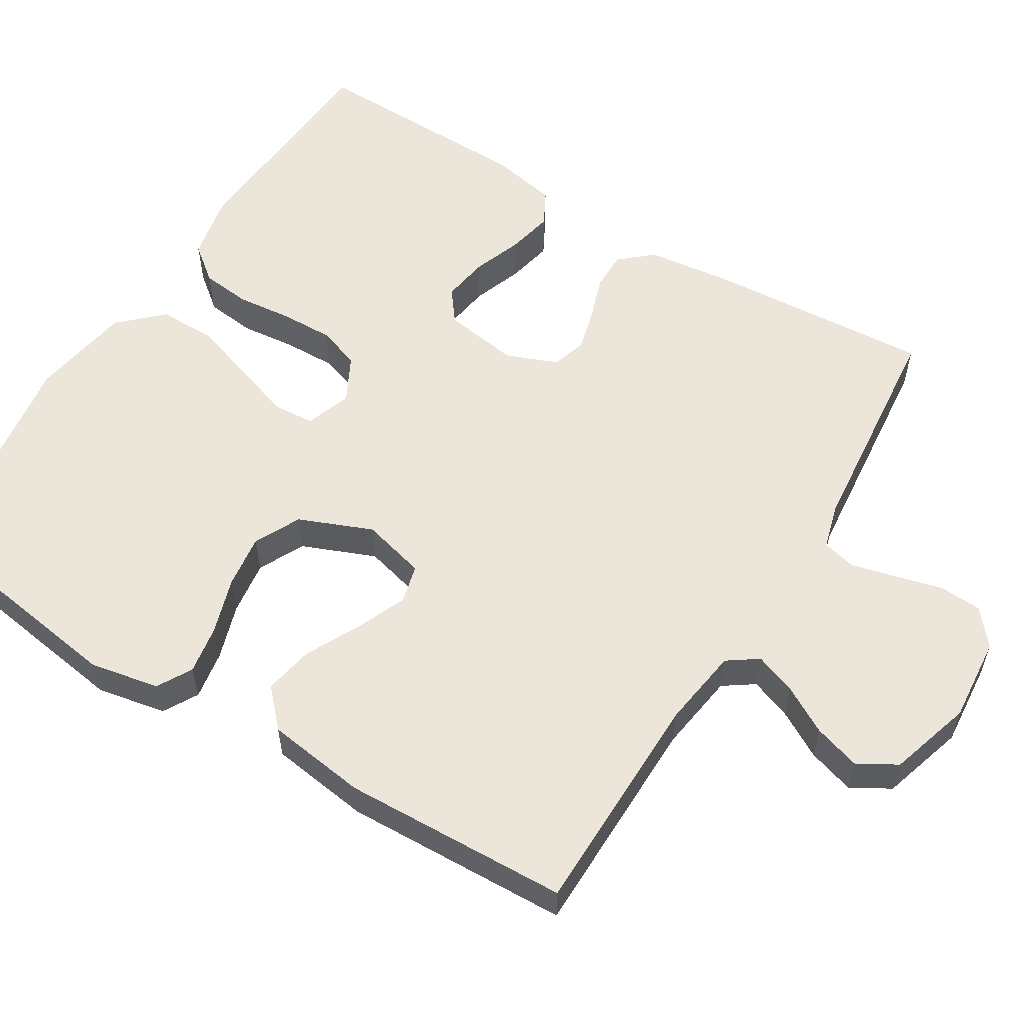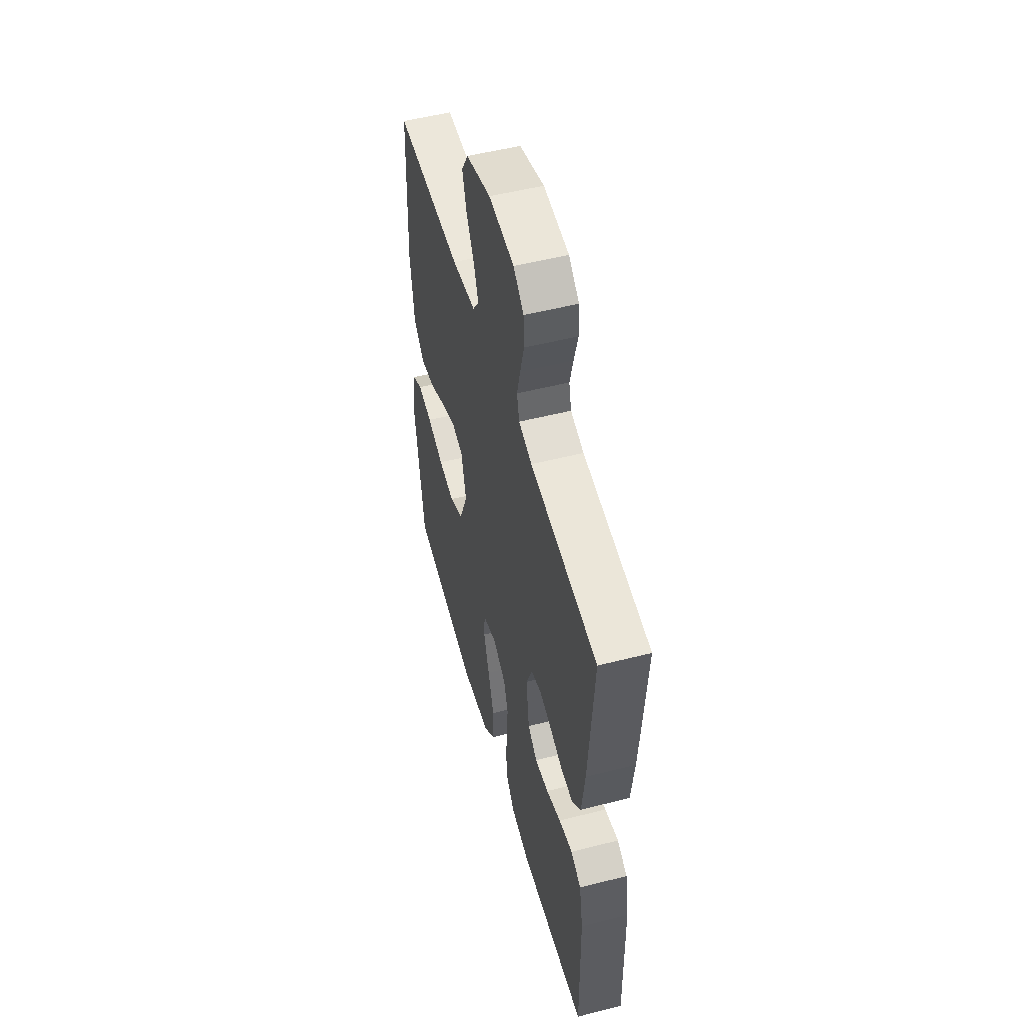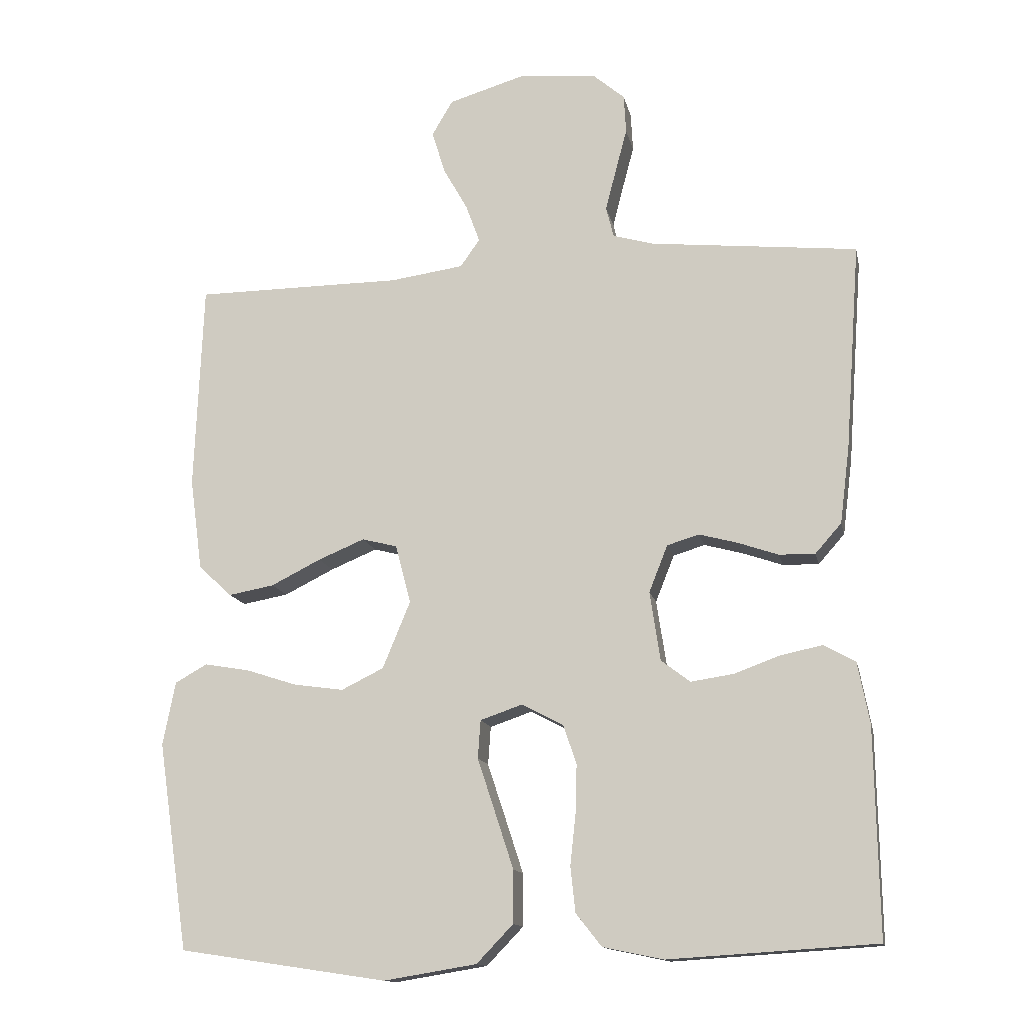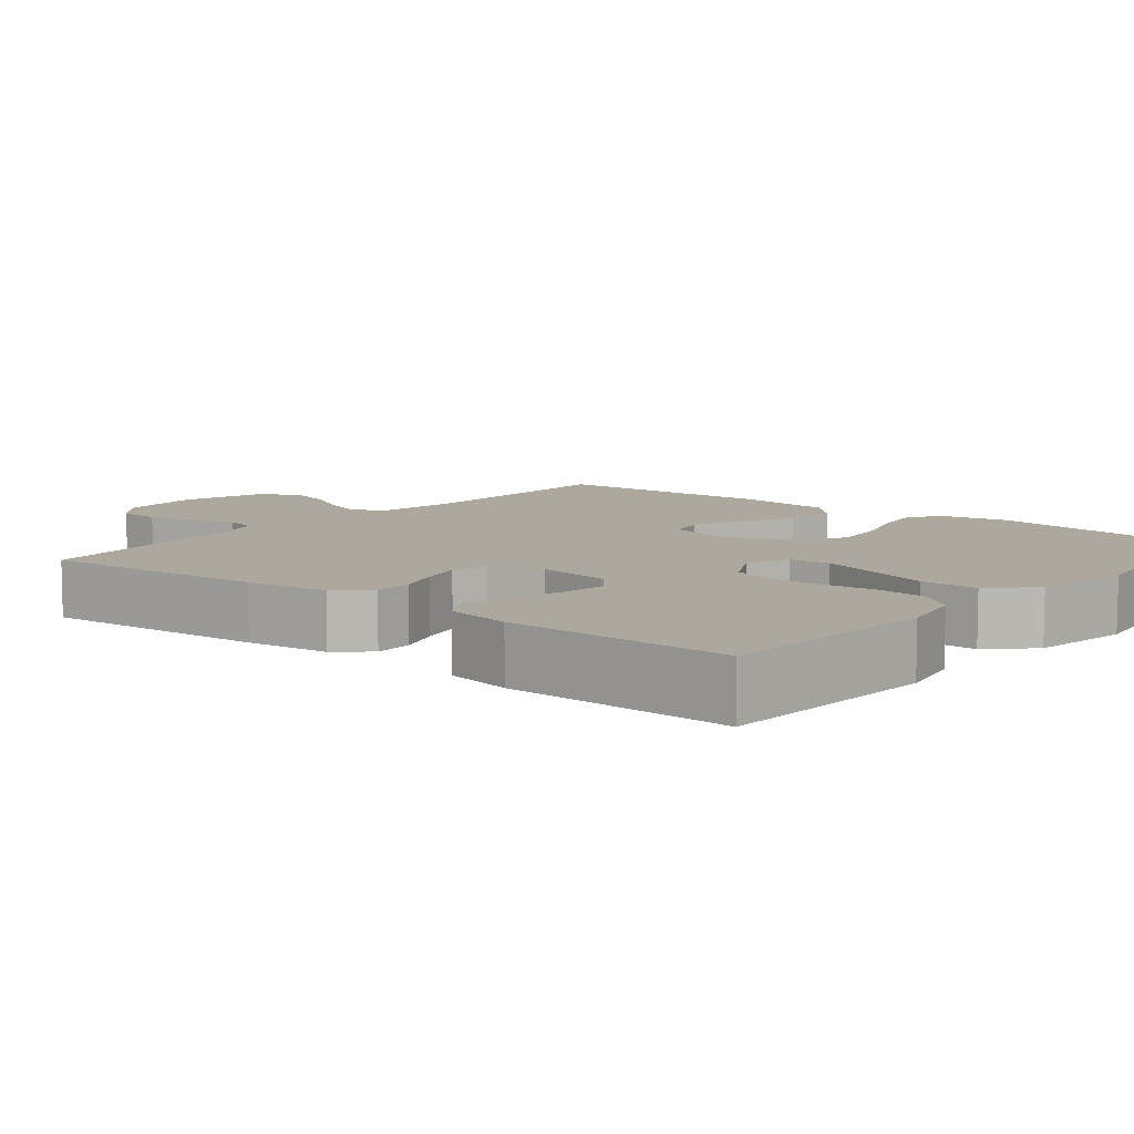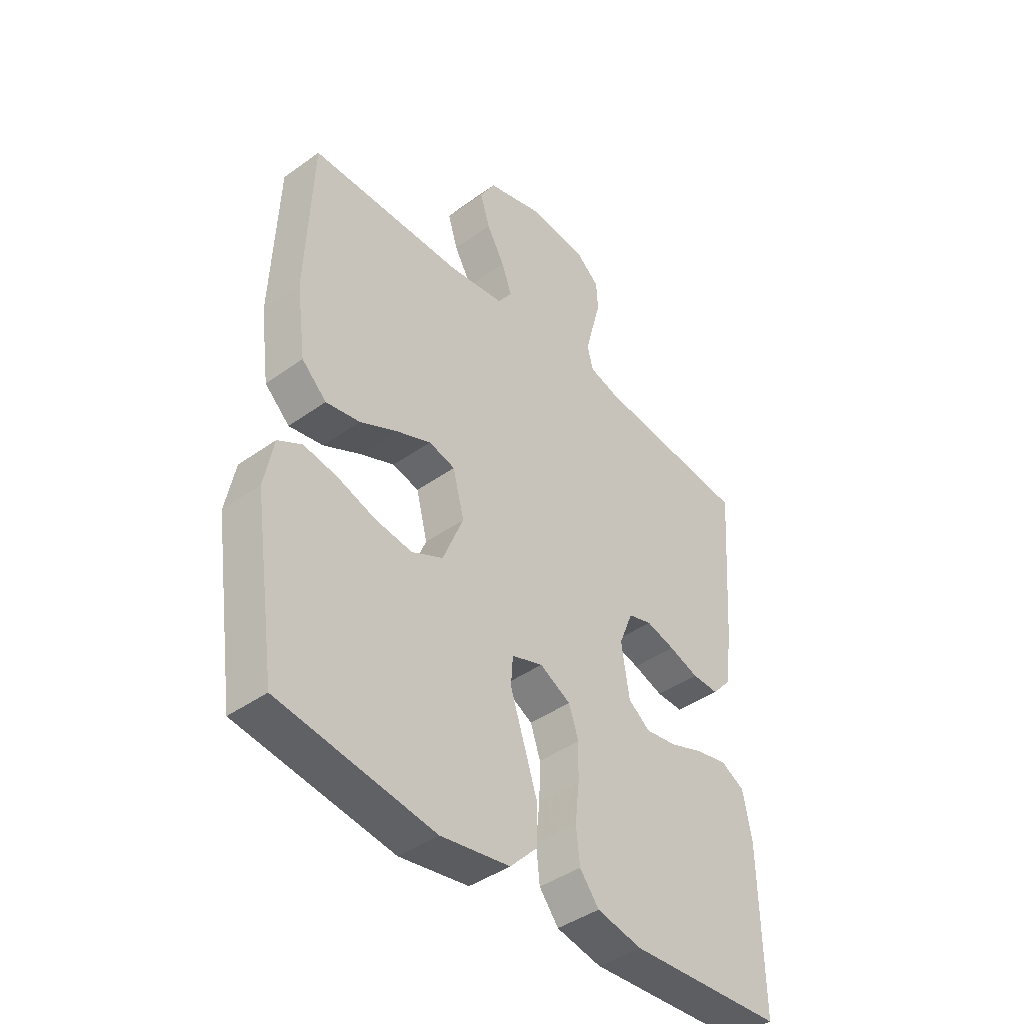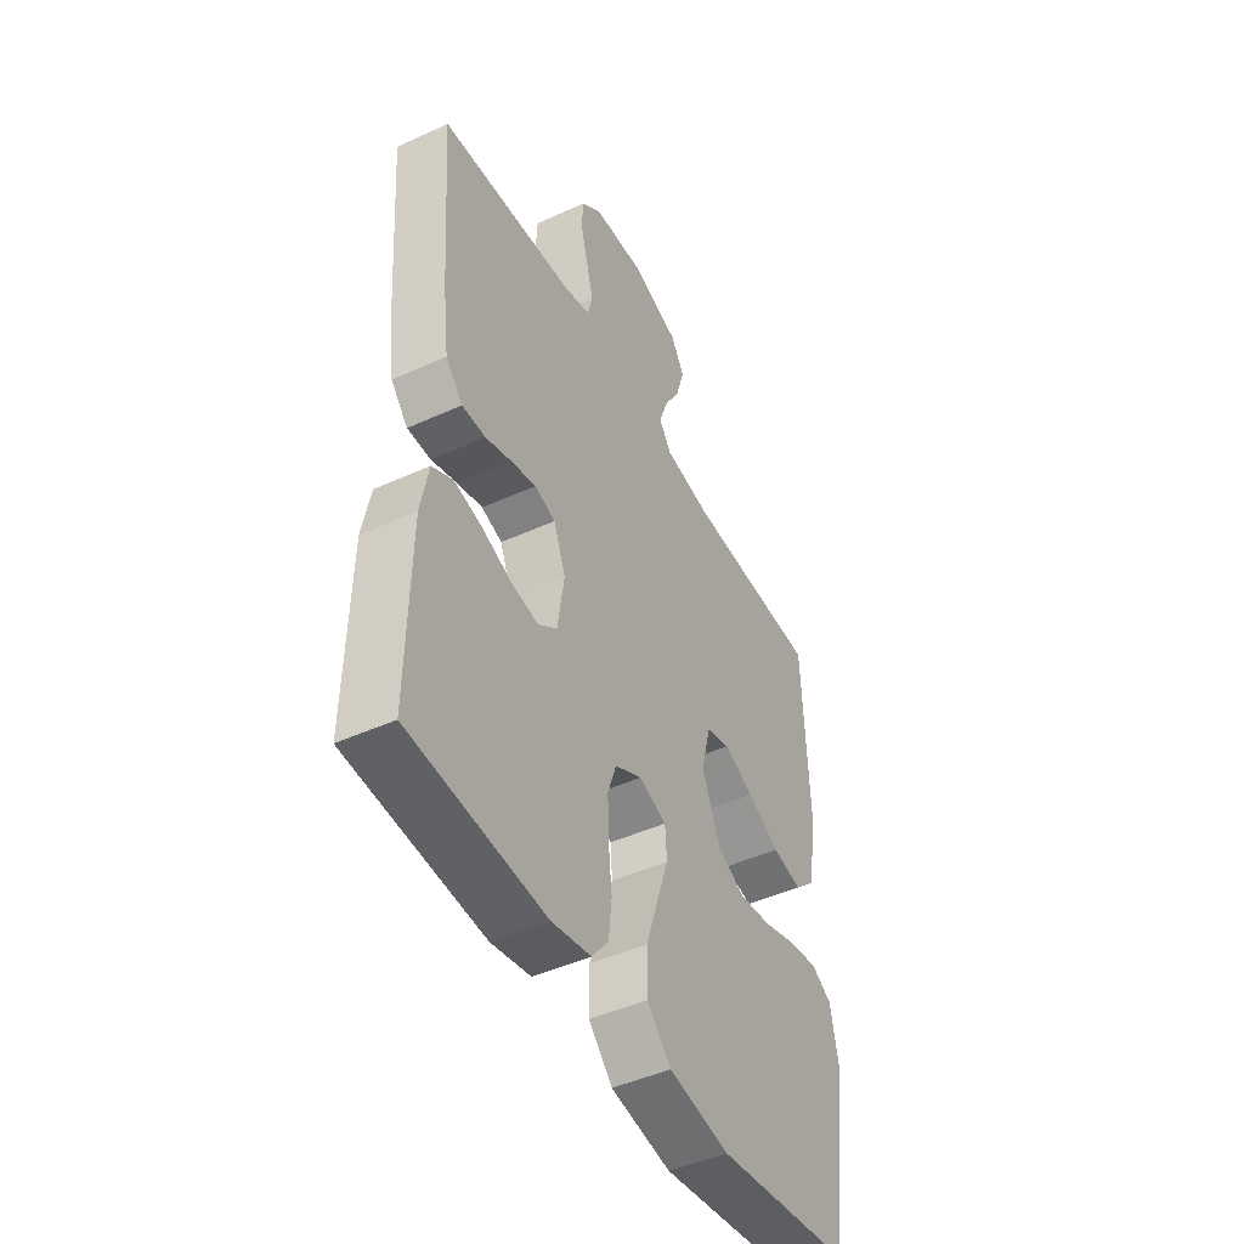
<metadata>
{"format":"obj","ext":"obj","renderer":"f3d","projection":"perspective","resolution":1024,"background":"white","views":[{"elev":56.9,"azim":-58.3,"up":"+Y"},{"elev":52.6,"azim":74.7,"up":"+Z"},{"elev":-13.7,"azim":11.6,"up":"+Z"},{"elev":8.6,"azim":129.2,"up":"+Y"},{"elev":-42.4,"azim":-49.4,"up":"+Z"},{"elev":-46.5,"azim":117.4,"up":"+Z"}]}
</metadata>
<code>
v -0.5 0.07 0.5
v -0.2 0.07 0.502
v -0.094 0.07 0.517
v -0.066 0.07 0.557
v -0.086 0.07 0.612
v -0.121 0.07 0.674
v -0.14 0.07 0.736
v -0.11 0.07 0.787
v 0 0.07 0.82
v 0.113 0.07 0.81
v 0.159 0.07 0.771
v 0.162 0.07 0.715
v 0.145 0.07 0.651
v 0.13 0.07 0.592
v 0.141 0.07 0.548
v 0.2 0.07 0.531
v 0.5 0.07 0.5
v 0.478 0.07 0.2
v 0.464 0.07 0.089
v 0.426 0.07 0.046
v 0.374 0.07 0.047
v 0.316 0.07 0.067
v 0.26 0.07 0.082
v 0.214 0.07 0.068
v 0.187 0.07 0
v 0.202 0.07 -0.1
v 0.244 0.07 -0.132
v 0.305 0.07 -0.123
v 0.371 0.07 -0.099
v 0.432 0.07 -0.086
v 0.478 0.07 -0.111
v 0.495 0.07 -0.2
v 0.5 0.07 -0.5
v 0.2 0.07 -0.519
v 0.113 0.07 -0.501
v 0.076 0.07 -0.454
v 0.069 0.07 -0.388
v 0.077 0.07 -0.315
v 0.079 0.07 -0.245
v 0.06 0.07 -0.189
v 0 0.07 -0.157
v -0.061 0.07 -0.178
v -0.065 0.07 -0.233
v -0.04 0.07 -0.309
v -0.013 0.07 -0.392
v -0.013 0.07 -0.468
v -0.066 0.07 -0.523
v -0.2 0.07 -0.545
v -0.5 0.07 -0.5
v -0.544 0.07 -0.2
v -0.526 0.07 -0.108
v -0.48 0.07 -0.082
v -0.415 0.07 -0.093
v -0.341 0.07 -0.117
v -0.269 0.07 -0.127
v -0.208 0.07 -0.097
v -0.168 0.07 0
v -0.19 0.07 0.085
v -0.241 0.07 0.098
v -0.308 0.07 0.07
v -0.38 0.07 0.034
v -0.446 0.07 0.022
v -0.494 0.07 0.067
v -0.512 0.07 0.2
v -0.5 0 0.5
v -0.2 0 0.502
v -0.094 0 0.517
v -0.066 0 0.557
v -0.086 0 0.612
v -0.121 0 0.674
v -0.14 0 0.736
v -0.11 0 0.787
v 0 0 0.82
v 0.113 0 0.81
v 0.159 0 0.771
v 0.162 0 0.715
v 0.145 0 0.651
v 0.13 0 0.592
v 0.141 0 0.548
v 0.2 0 0.531
v 0.5 0 0.5
v 0.478 0 0.2
v 0.464 0 0.089
v 0.426 0 0.046
v 0.374 0 0.047
v 0.316 0 0.067
v 0.26 0 0.082
v 0.214 0 0.068
v 0.187 0 0
v 0.202 0 -0.1
v 0.244 0 -0.132
v 0.305 0 -0.123
v 0.371 0 -0.099
v 0.432 0 -0.086
v 0.478 0 -0.111
v 0.495 0 -0.2
v 0.5 0 -0.5
v 0.2 0 -0.519
v 0.113 0 -0.501
v 0.076 0 -0.454
v 0.069 0 -0.388
v 0.077 0 -0.315
v 0.079 0 -0.245
v 0.06 0 -0.189
v 0 0 -0.157
v -0.061 0 -0.178
v -0.065 0 -0.233
v -0.04 0 -0.309
v -0.013 0 -0.392
v -0.013 0 -0.468
v -0.066 0 -0.523
v -0.2 0 -0.545
v -0.5 0 -0.5
v -0.544 0 -0.2
v -0.526 0 -0.108
v -0.48 0 -0.082
v -0.415 0 -0.093
v -0.341 0 -0.117
v -0.269 0 -0.127
v -0.208 0 -0.097
v -0.168 0 0
v -0.19 0 0.085
v -0.241 0 0.098
v -0.308 0 0.07
v -0.38 0 0.034
v -0.446 0 0.022
v -0.494 0 0.067
v -0.512 0 0.2
f 63 64 1 2
f 60 61 62 63
f 59 60 63 2
f 58 59 2 3
f 57 58 3 4
f 51 52 53 54
f 51 54 55
f 50 51 55
f 49 50 55
f 48 49 55 56
f 43 44 45 46
f 43 46 47 48
f 35 36 37 38
f 35 38 39
f 34 35 39
f 33 34 39 40
f 31 32 33 40
f 28 29 30 31
f 27 28 31 40
f 19 20 21 22
f 19 22 23
f 16 17 18 19
f 15 16 19 23
f 10 11 12 13
f 10 13 14
f 9 10 14
f 8 9 14 15
f 5 6 7 8
f 4 5 8 15
f 43 48 56 57
f 42 43 57 4
f 41 42 4 15
f 26 27 40 41
f 25 26 41
f 24 25 41 15
f 15 23 24
f 66 65 128 127
f 127 126 125 124
f 66 127 124 123
f 67 66 123 122
f 68 67 122 121
f 118 117 116 115
f 119 118 115
f 119 115 114
f 119 114 113
f 120 119 113 112
f 110 109 108 107
f 112 111 110 107
f 102 101 100 99
f 103 102 99
f 103 99 98
f 104 103 98 97
f 104 97 96 95
f 95 94 93 92
f 104 95 92 91
f 86 85 84 83
f 87 86 83
f 83 82 81 80
f 87 83 80 79
f 77 76 75 74
f 78 77 74
f 78 74 73
f 79 78 73 72
f 72 71 70 69
f 79 72 69 68
f 121 120 112 107
f 68 121 107 106
f 79 68 106 105
f 105 104 91 90
f 105 90 89
f 79 105 89 88
f 88 87 79
f 1 65 66 2
f 2 66 67 3
f 3 67 68 4
f 4 68 69 5
f 5 69 70 6
f 6 70 71 7
f 7 71 72 8
f 8 72 73 9
f 9 73 74 10
f 10 74 75 11
f 11 75 76 12
f 12 76 77 13
f 13 77 78 14
f 14 78 79 15
f 15 79 80 16
f 16 80 81 17
f 17 81 82 18
f 18 82 83 19
f 19 83 84 20
f 20 84 85 21
f 21 85 86 22
f 22 86 87 23
f 23 87 88 24
f 24 88 89 25
f 25 89 90 26
f 26 90 91 27
f 27 91 92 28
f 28 92 93 29
f 29 93 94 30
f 30 94 95 31
f 31 95 96 32
f 32 96 97 33
f 33 97 98 34
f 34 98 99 35
f 35 99 100 36
f 36 100 101 37
f 37 101 102 38
f 38 102 103 39
f 39 103 104 40
f 40 104 105 41
f 41 105 106 42
f 42 106 107 43
f 43 107 108 44
f 44 108 109 45
f 45 109 110 46
f 46 110 111 47
f 47 111 112 48
f 48 112 113 49
f 49 113 114 50
f 50 114 115 51
f 51 115 116 52
f 52 116 117 53
f 53 117 118 54
f 54 118 119 55
f 55 119 120 56
f 56 120 121 57
f 57 121 122 58
f 58 122 123 59
f 59 123 124 60
f 60 124 125 61
f 61 125 126 62
f 62 126 127 63
f 63 127 128 64
f 64 128 65 1

</code>
